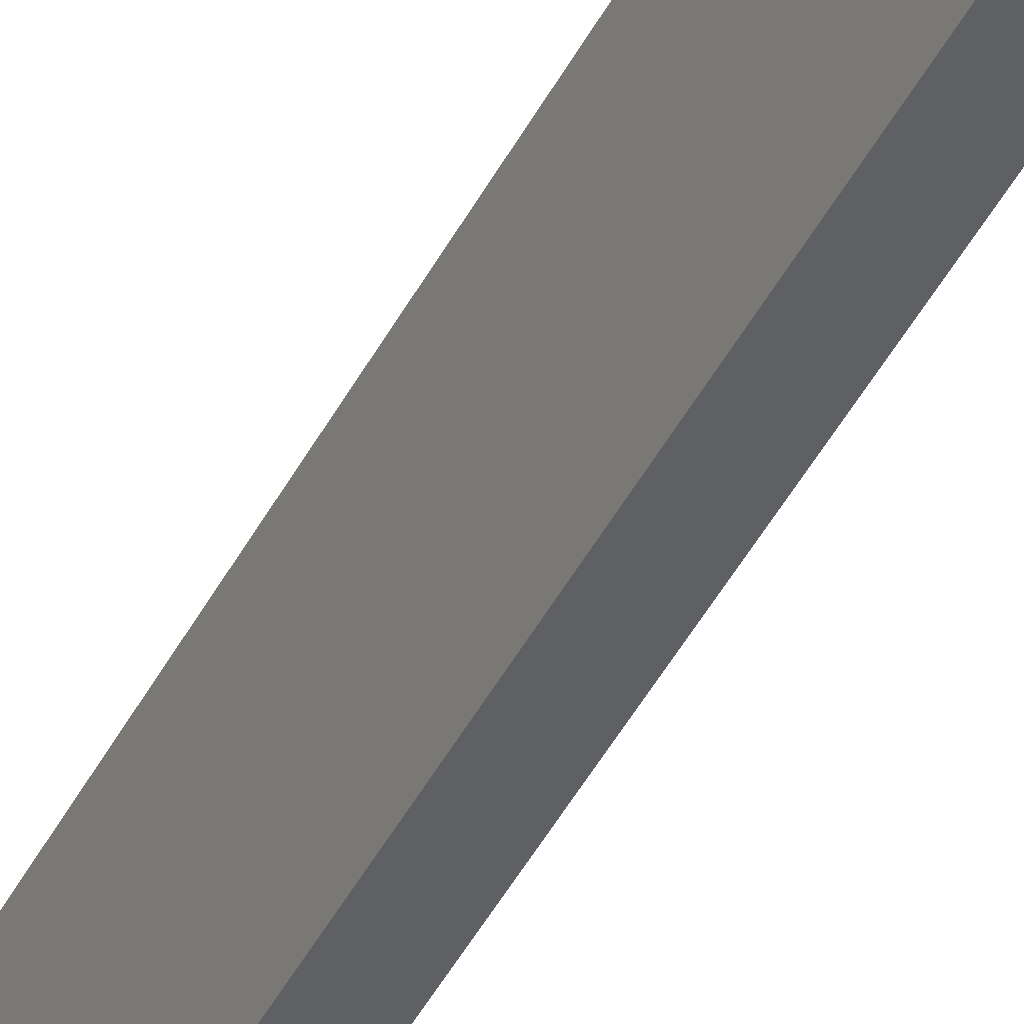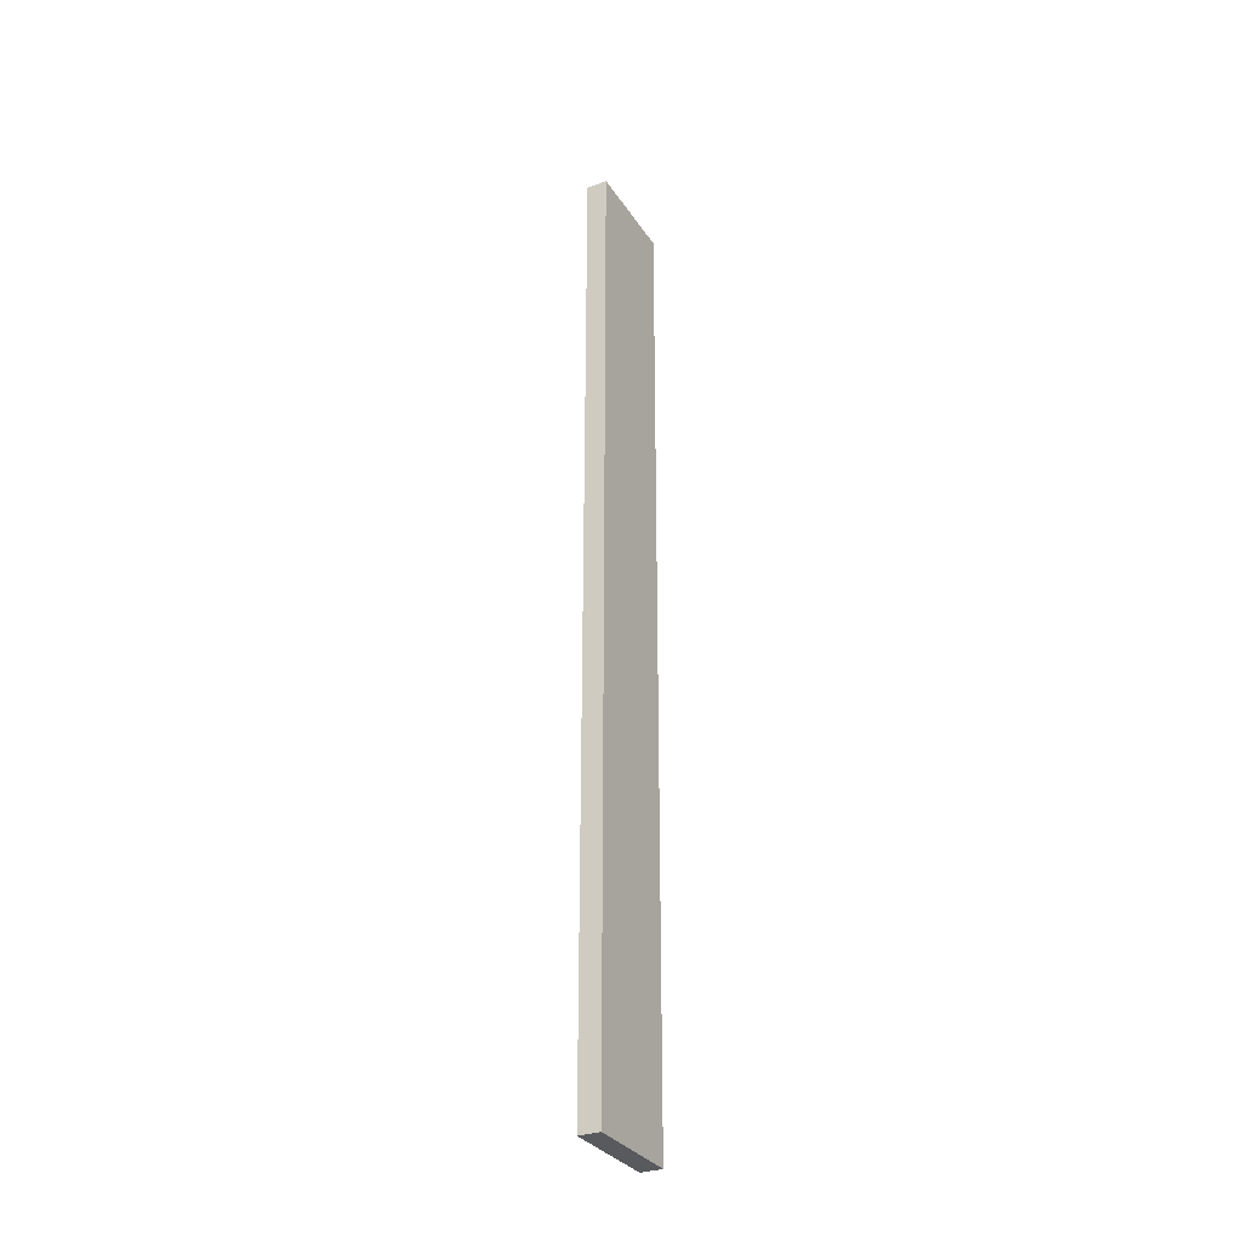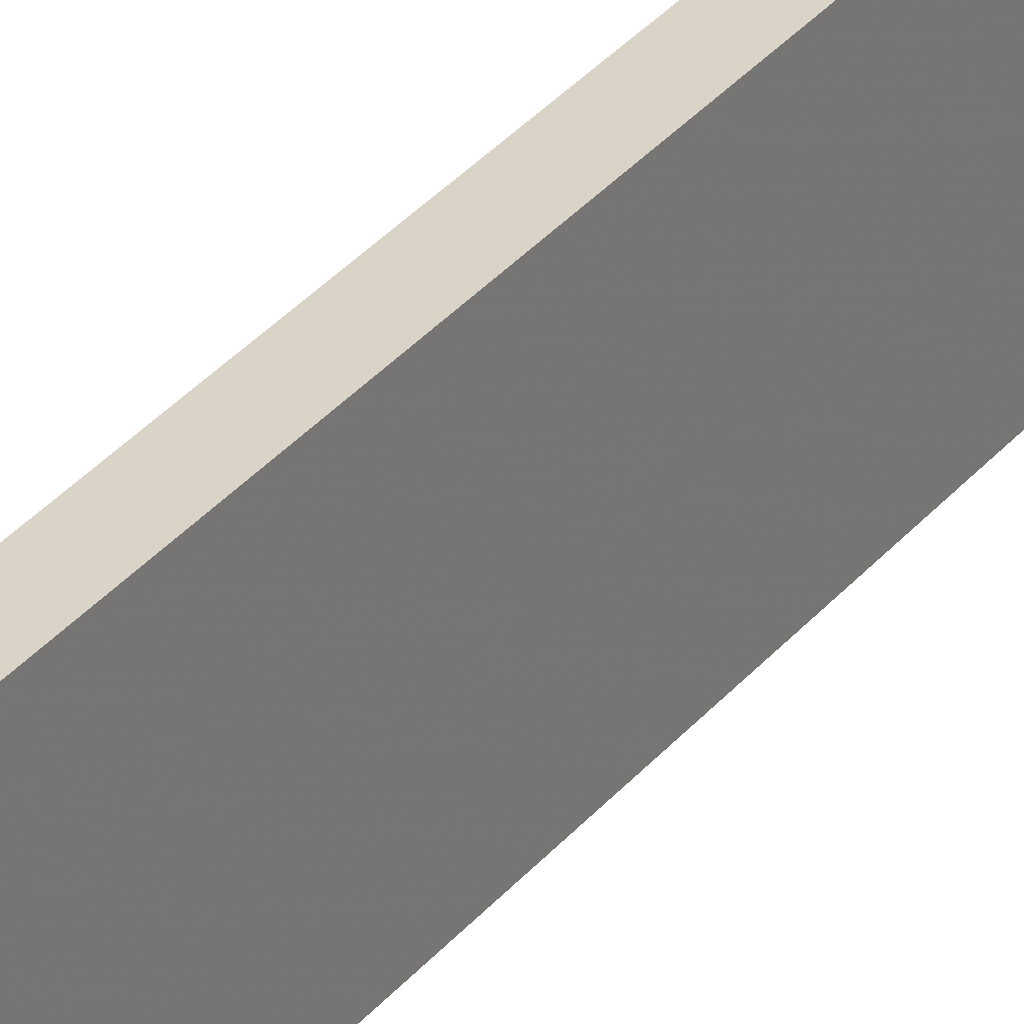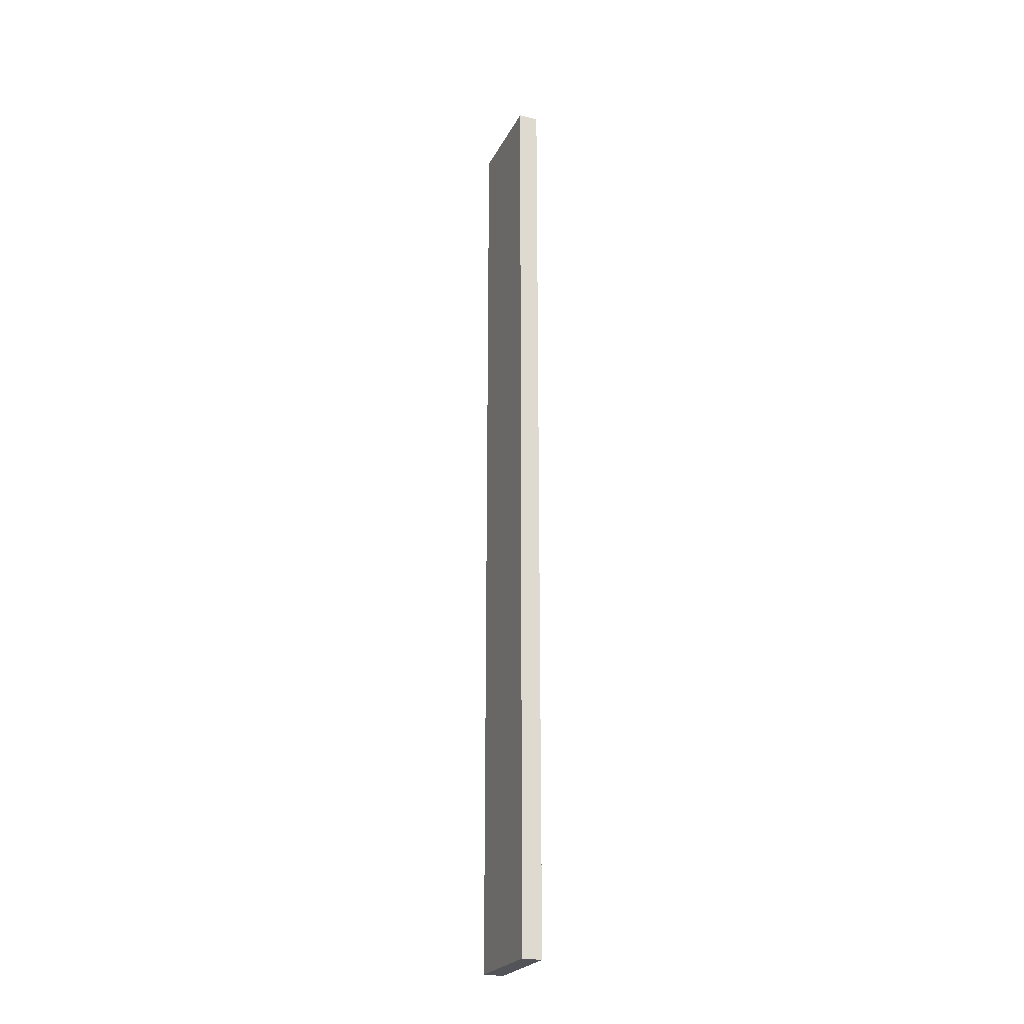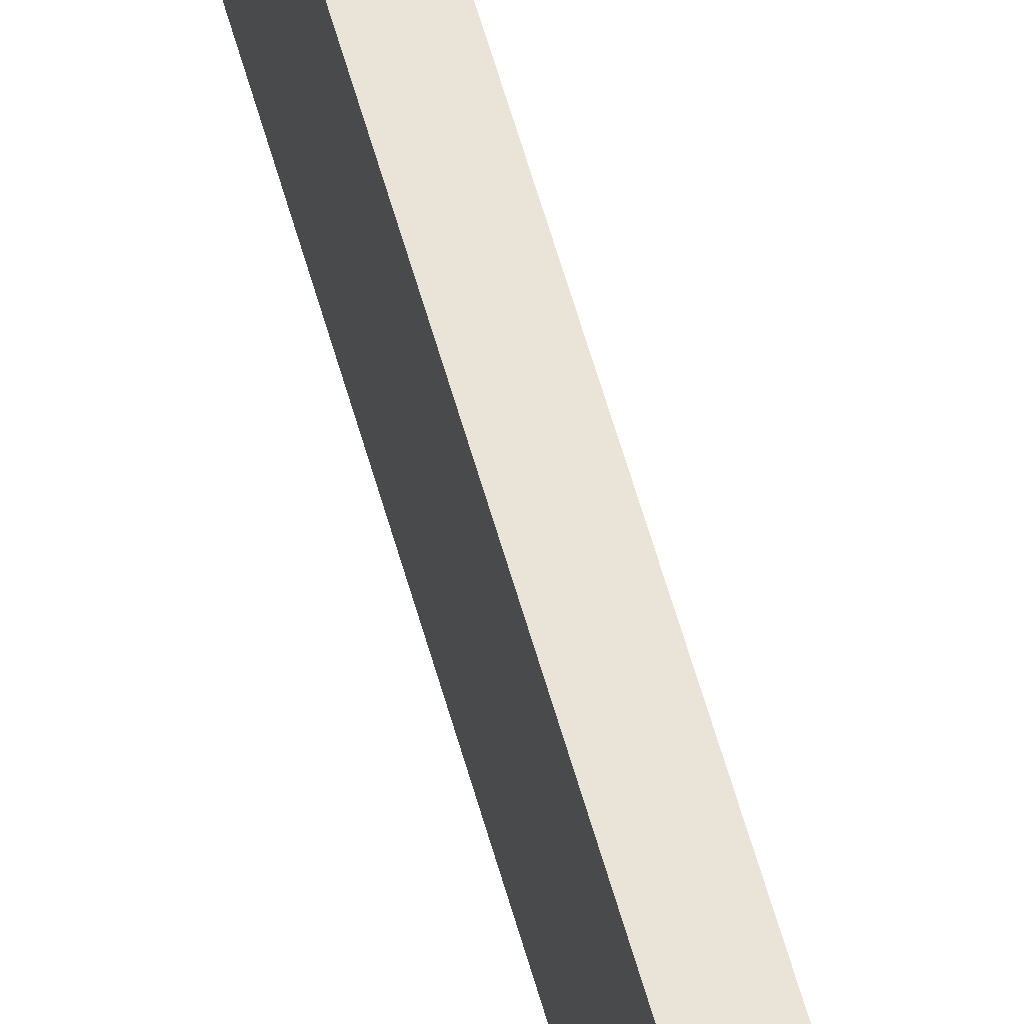
<metadata>
{"format":"obj","ext":"obj","renderer":"f3d","projection":"perspective","resolution":1024,"background":"white","views":[{"elev":-43.1,"azim":154.7,"up":"+Y"},{"elev":-31.8,"azim":-152.2,"up":"+Z"},{"elev":28.1,"azim":-150.9,"up":"+Y"},{"elev":-23.7,"azim":158.7,"up":"+Z"},{"elev":61.0,"azim":164.2,"up":"+Y"}]}
</metadata>
<code>
o 2161
v 2209 1862 13.2
v 2209 1862 13.2
v 2209 1862 13.2
v 2209 1862 13.67
v 2209 1862 13.67
v 2209 1862 13.67
v 2209 1862 13.2
v 2209 1862 13.2
v 2209 1862 13.2
v 2209 1862 13.67
v 2209 1862 13.2
v 2209 1862 13.67
v 2209 1862 13.67
v 2209 1862 13.67
v 2209 1862 13.67
v 2209 1862 13.67
v 2209 1862 13.2
v 2209 1862 13.67
v 2209 1862 13.2
v 2209 1862 13.67
v 2209 1862 13.67
v 2209 1862 13.2
v 2209 1862 13.67
v 2209 1862 13.67
v 2209 1862 13.2
v 2209 1862 13.2
v 2209 1862 13.67
v 2209 1862 13.2
v 2209 1862 13.2
f 1 2 3
f 1 4 5
f 6 2 7
f 8 9 7
f 10 7 11
f 12 13 14
f 14 15 16
f 17 15 18
f 19 20 21
f 22 23 20
f 24 25 26
f 27 28 29

</code>
